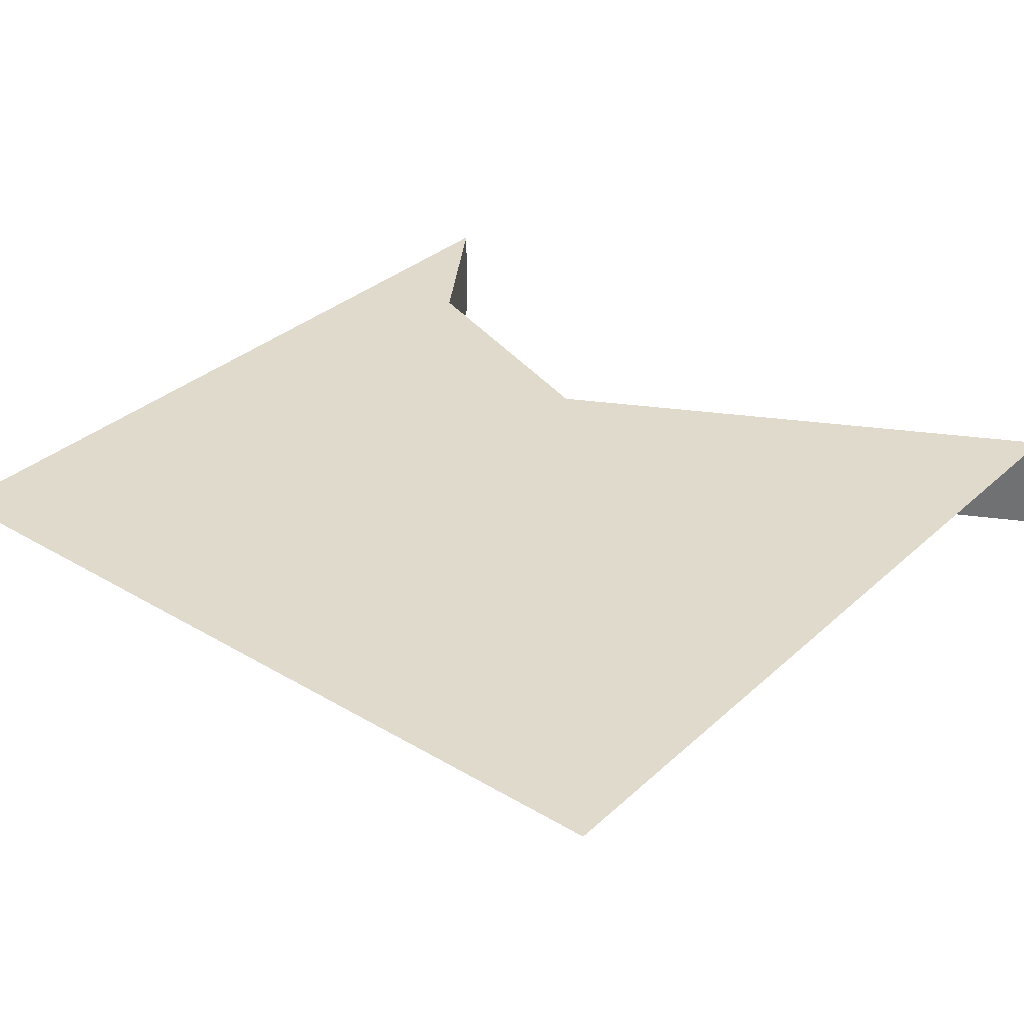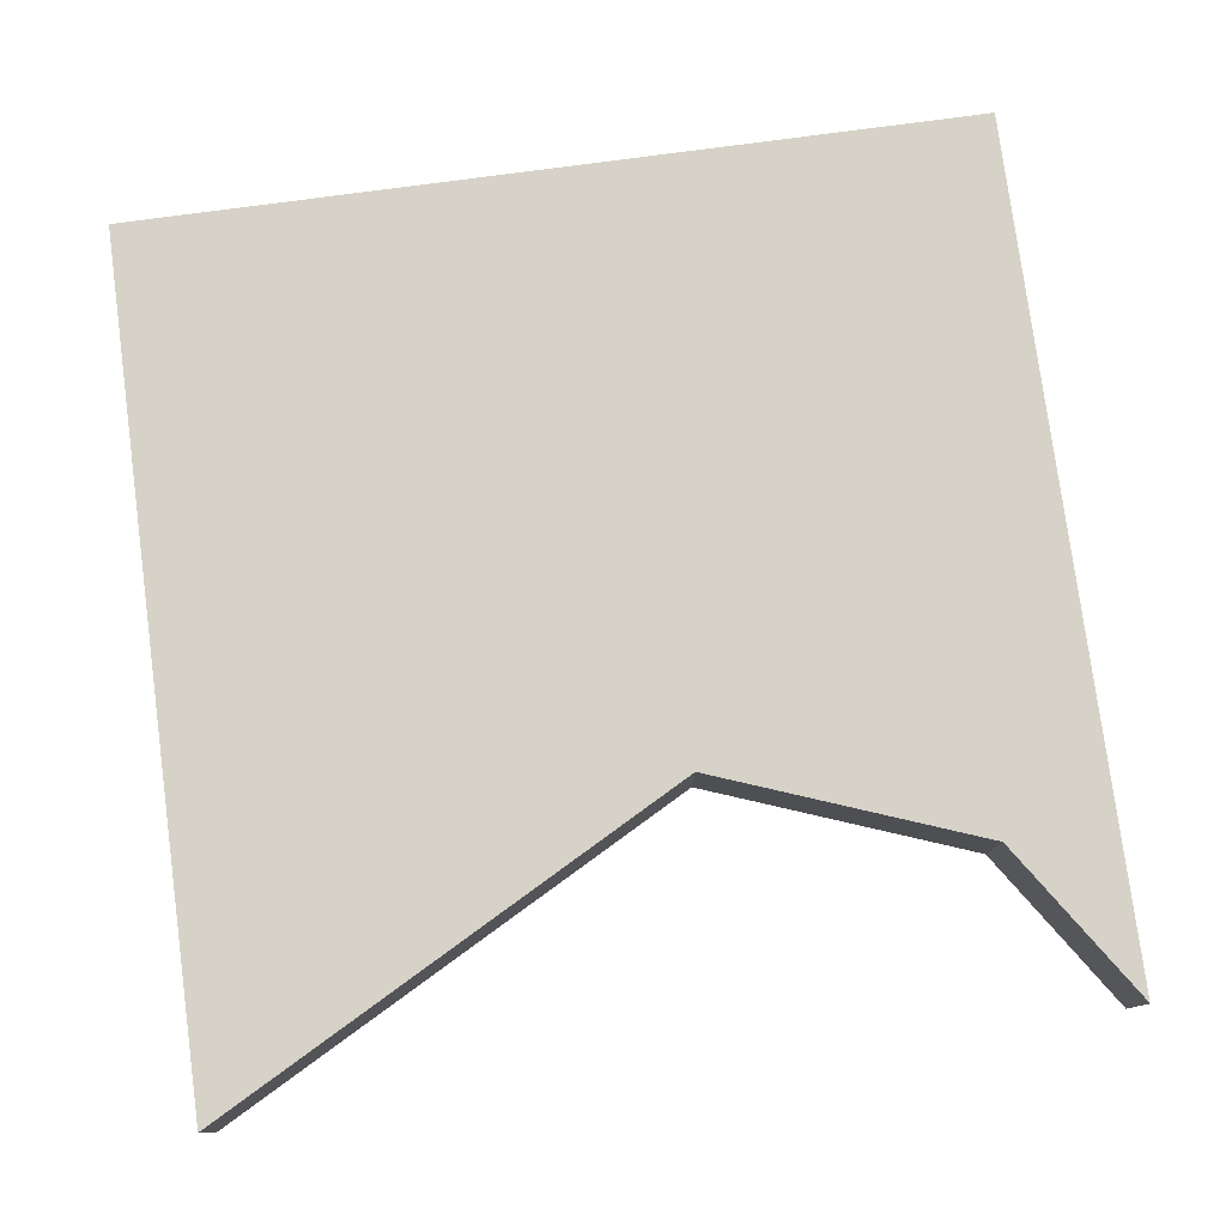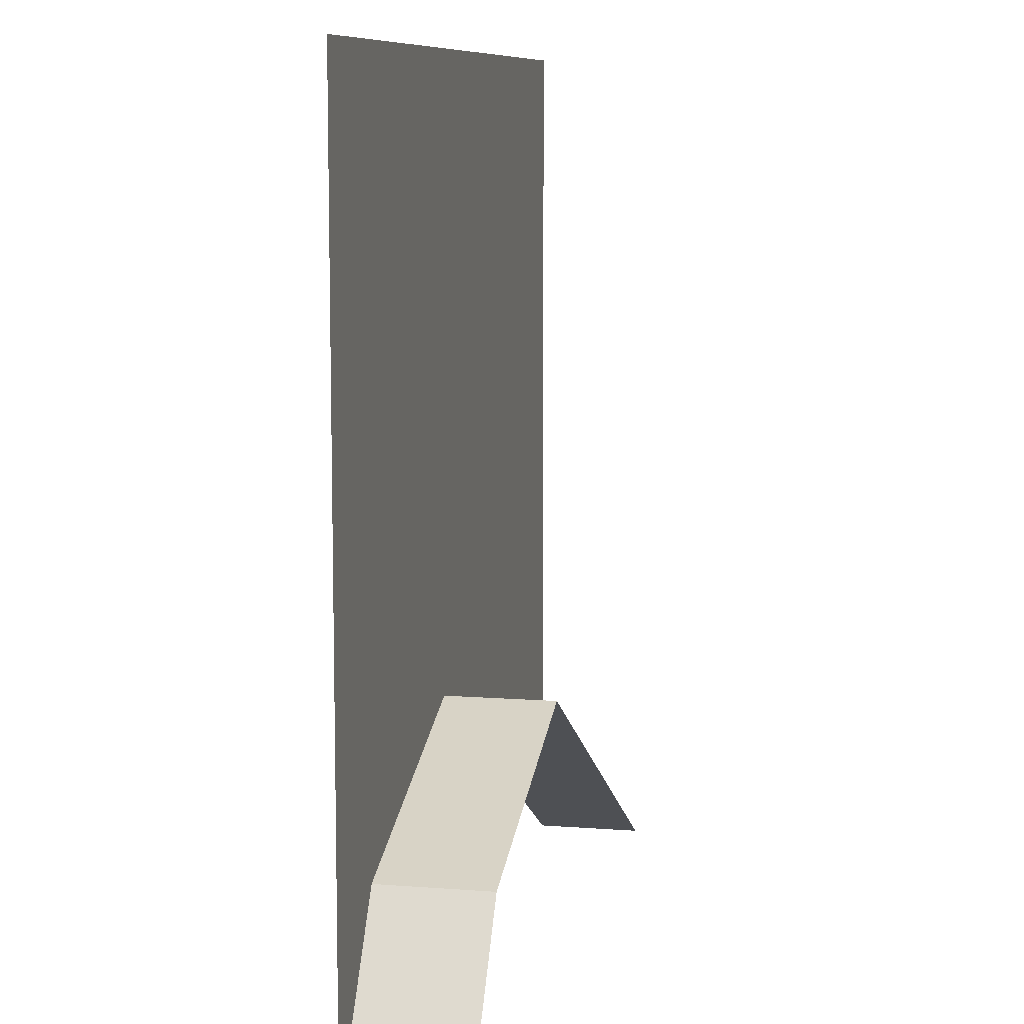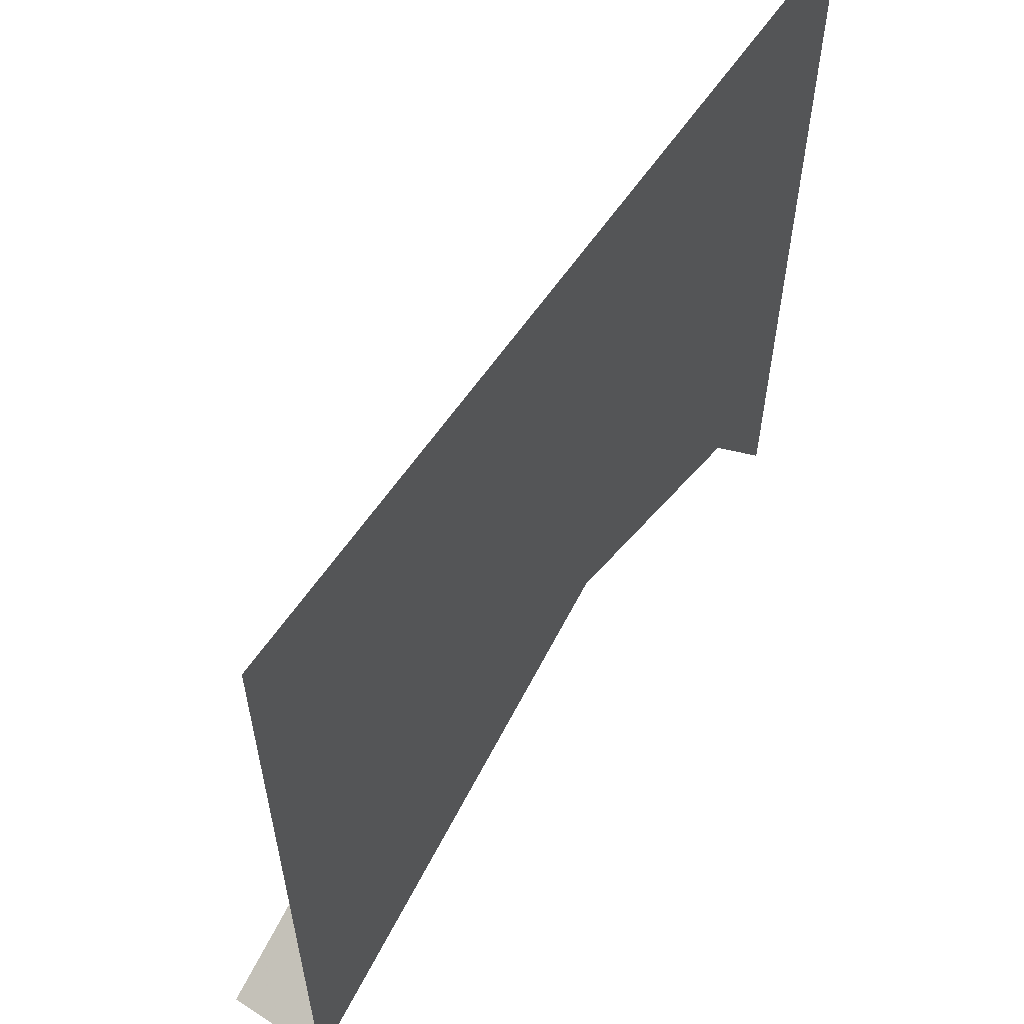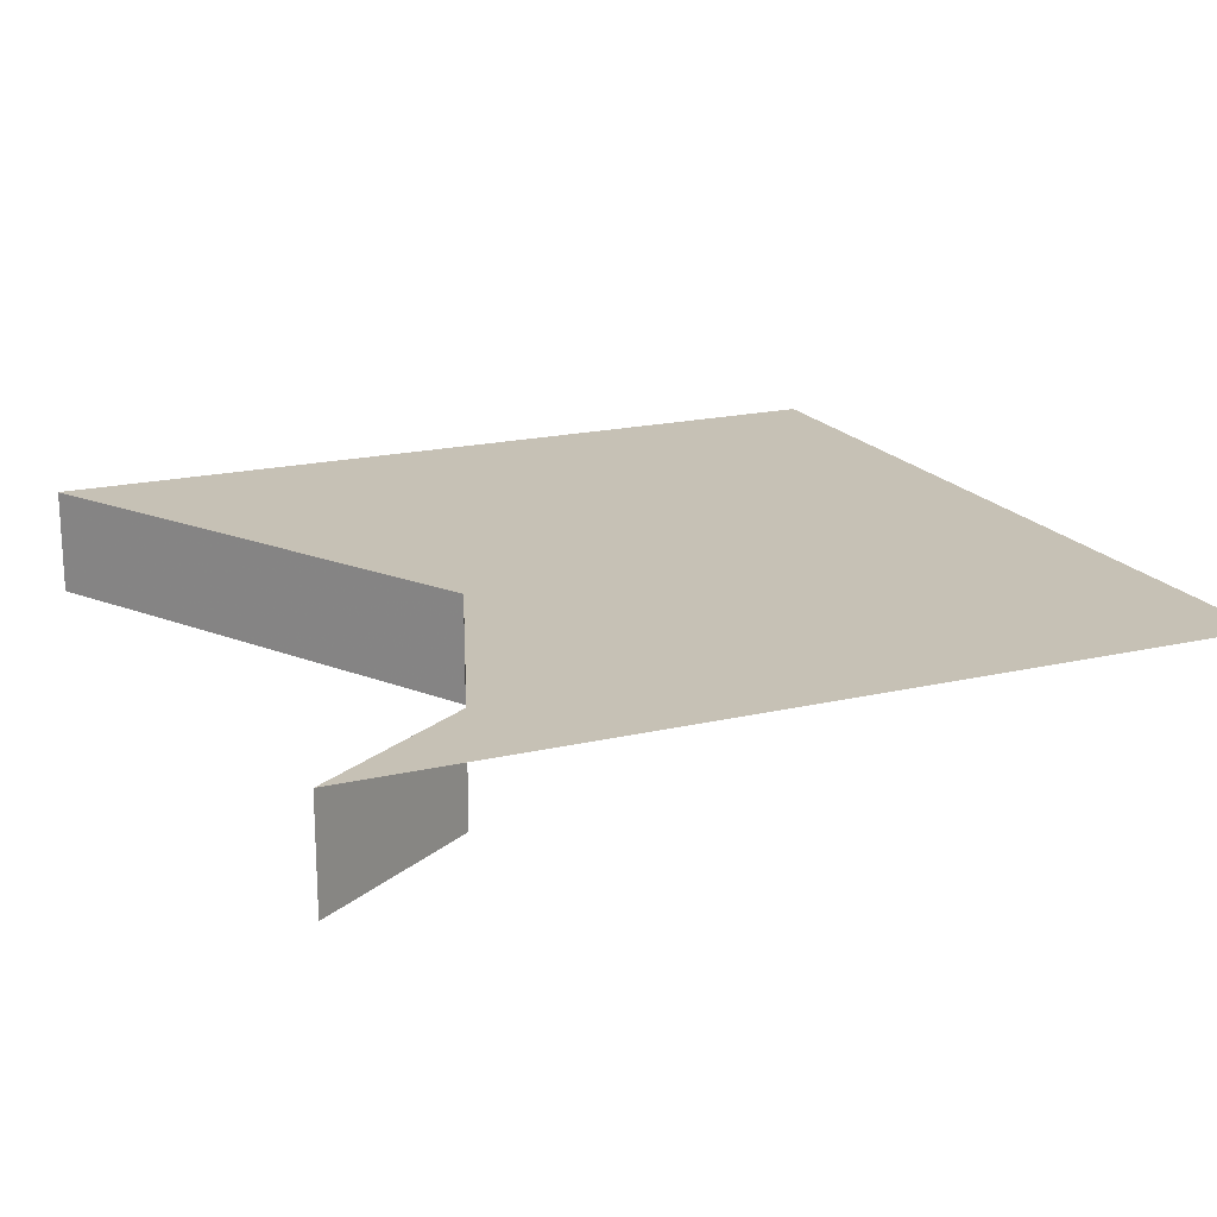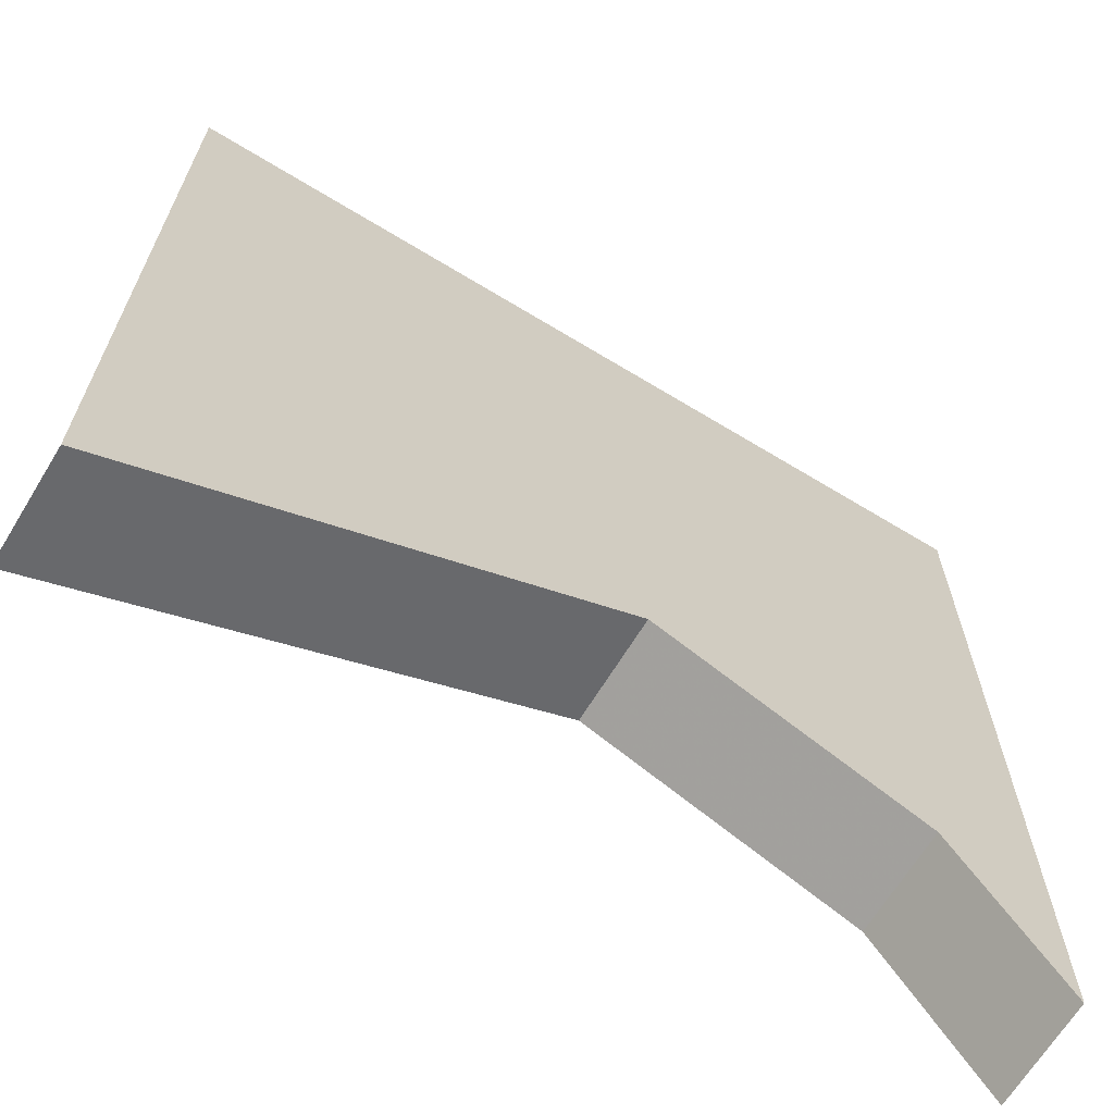
<metadata>
{"format":"obj","ext":"obj","renderer":"f3d","projection":"perspective","resolution":1024,"background":"white","views":[{"elev":33.1,"azim":39.1,"up":"+Y"},{"elev":78.5,"azim":172.4,"up":"+Y"},{"elev":8.9,"azim":-78.3,"up":"+Z"},{"elev":59.6,"azim":123.7,"up":"+Z"},{"elev":18.7,"azim":-114.2,"up":"+Y"},{"elev":-66.6,"azim":148.6,"up":"+Z"}]}
</metadata>
<code>
v -0.375 0 -0.3125
v -0.5 0 0.5
v -0.5 0 -0.5
v -0.375 -0.125 -0.3125
v -0.0625 -0.125 -0.1953
v -0.0625 0 -0.1953
v 0.5 0 -0.5
v 0.5 0 0.5
v 0.5 -0.125 -0.5
v -0.5 -0.125 -0.5
f 1 2 3
f 1 3 4
f 1 4 5
f 1 5 6
f 1 6 2
f 2 6 7
f 2 7 8
f 6 5 9
f 6 9 7
f 3 10 4

</code>
